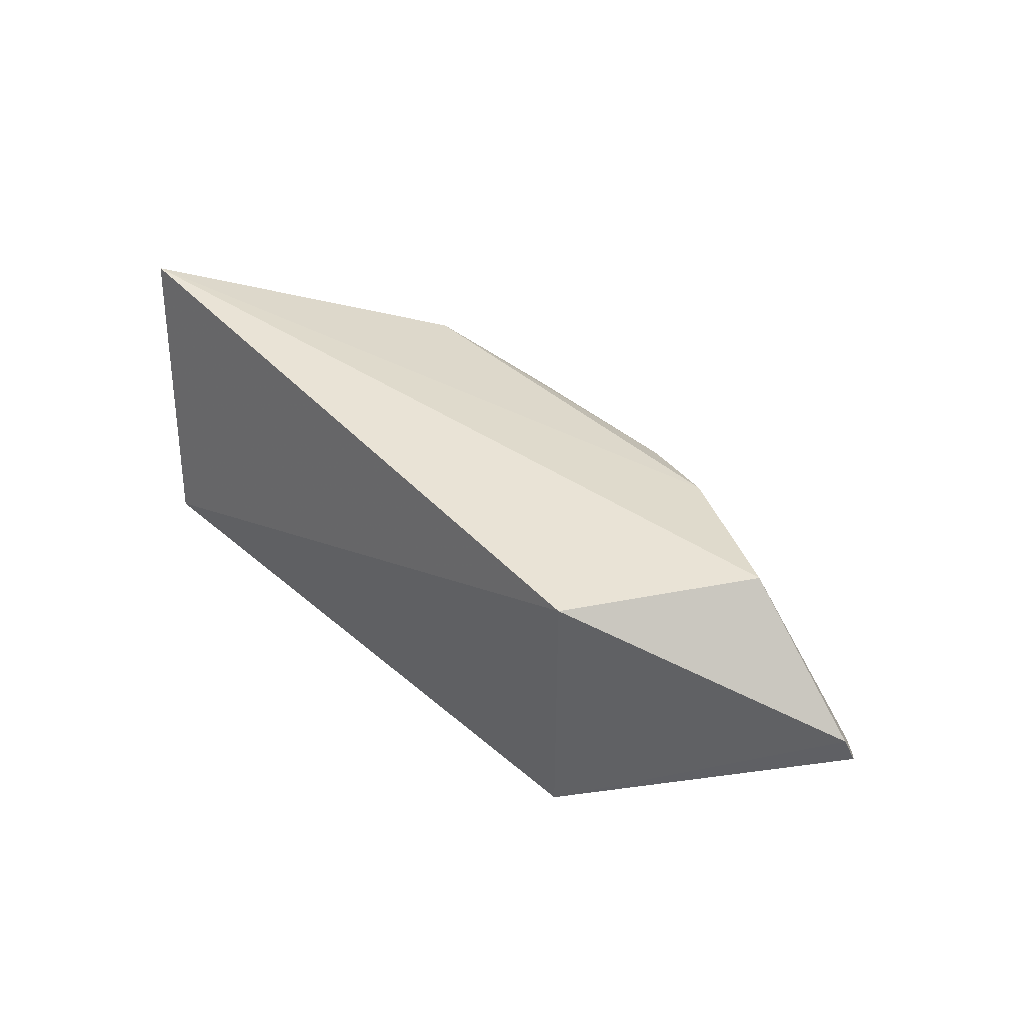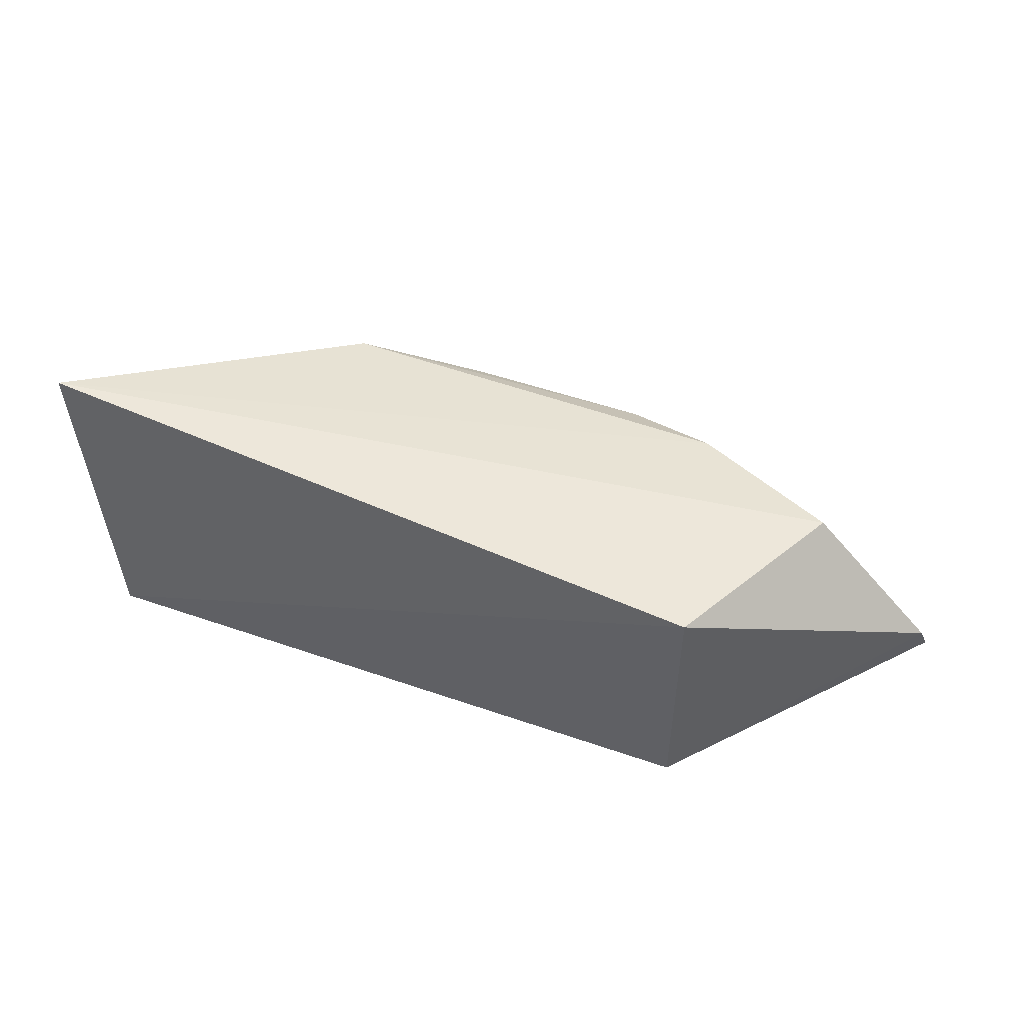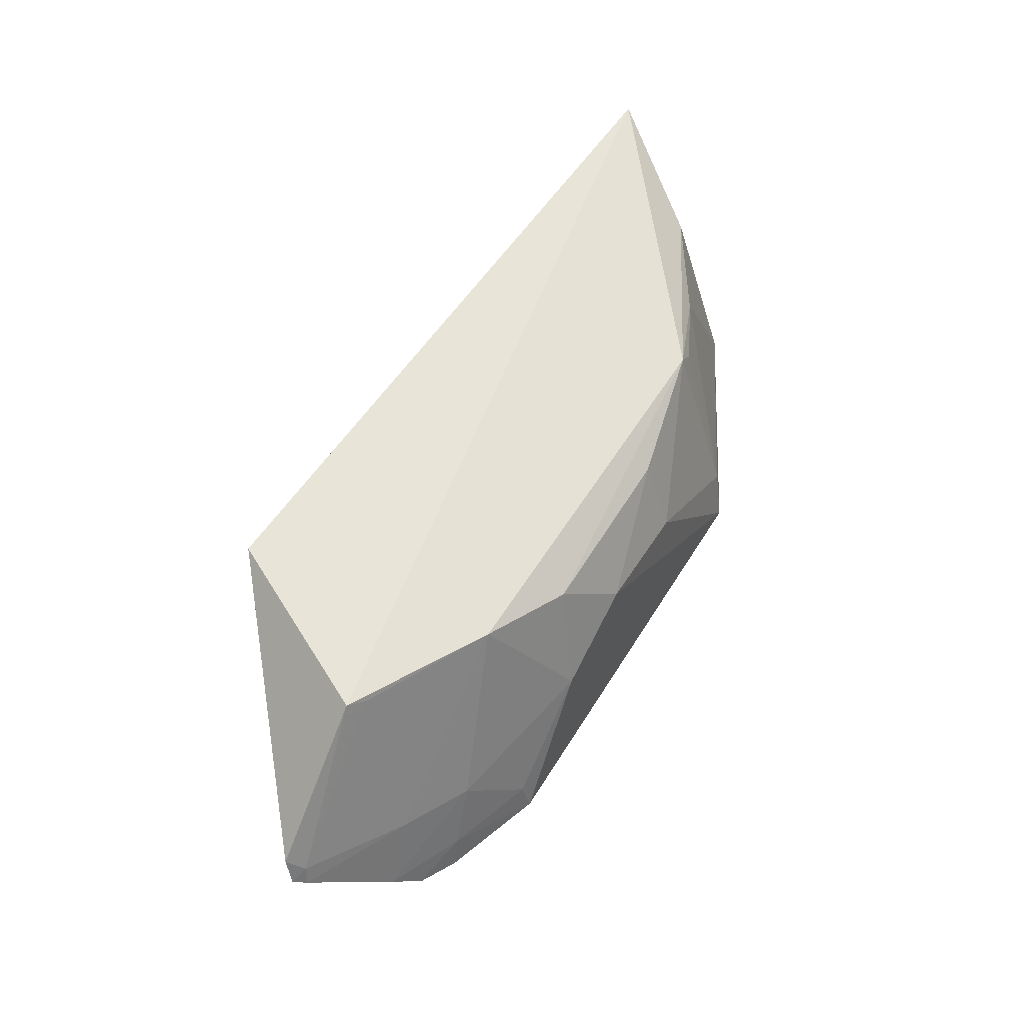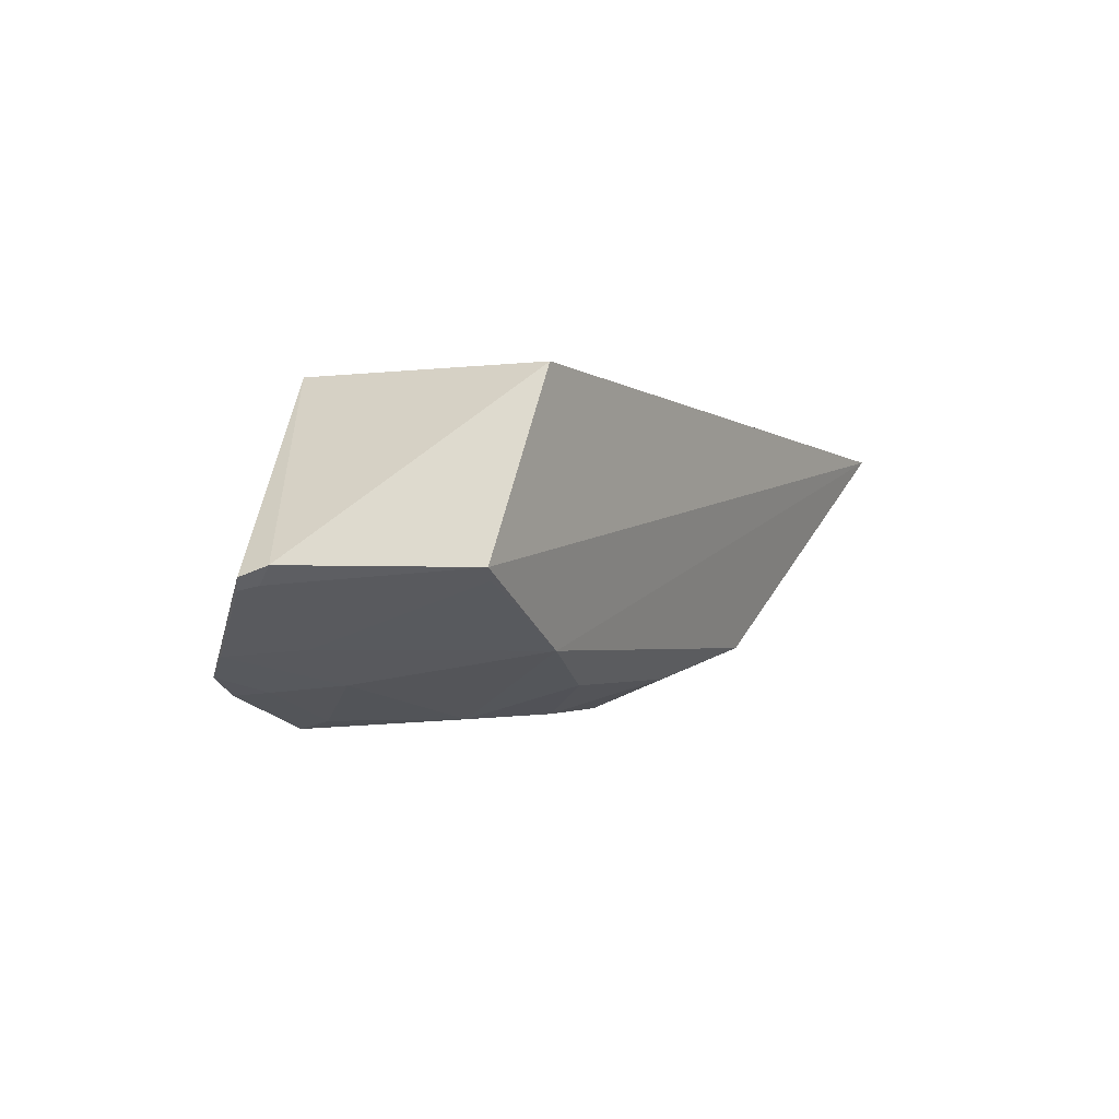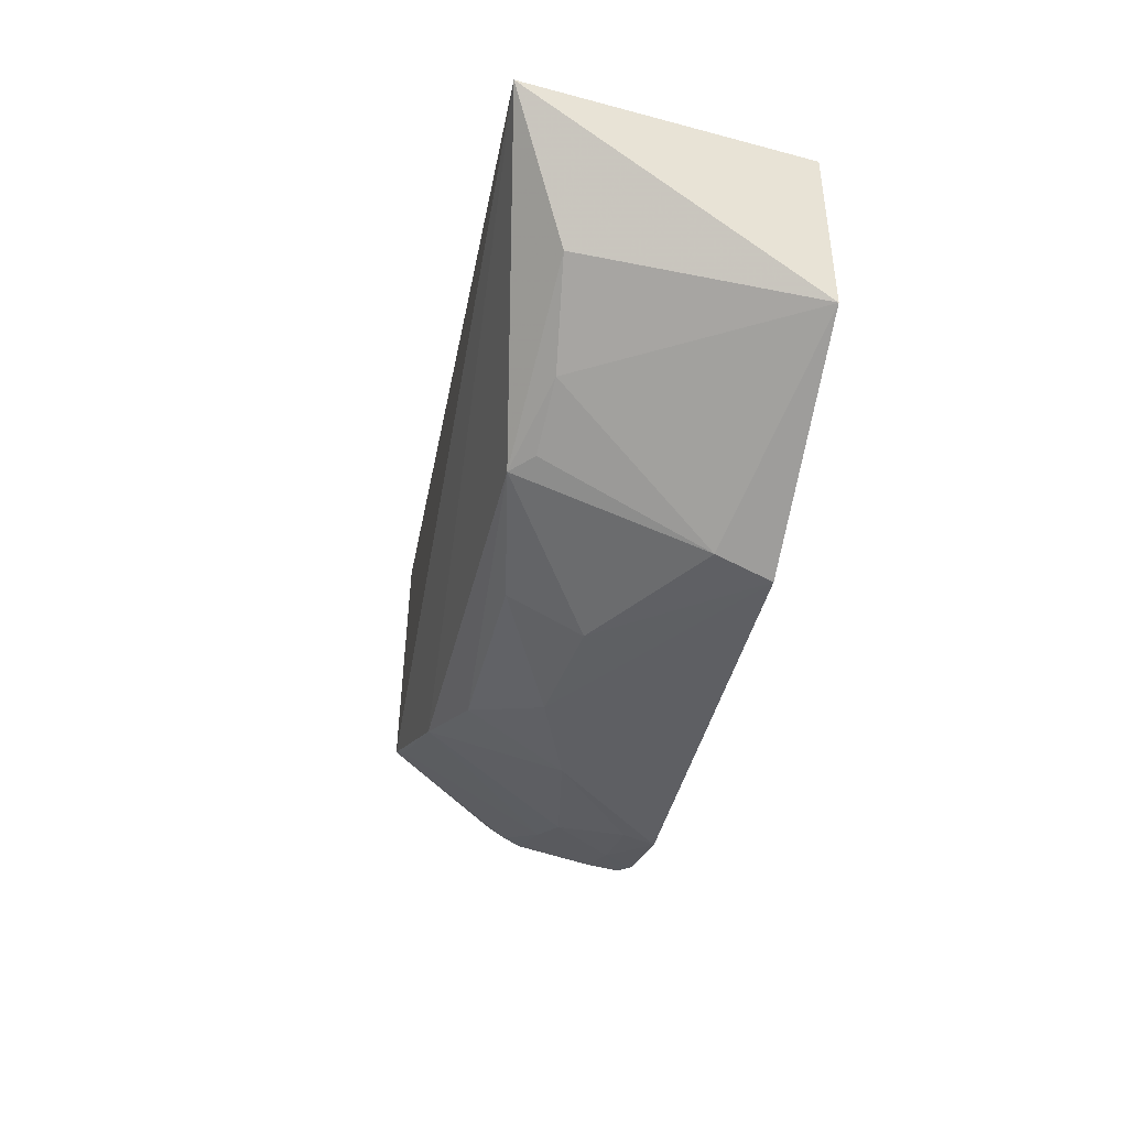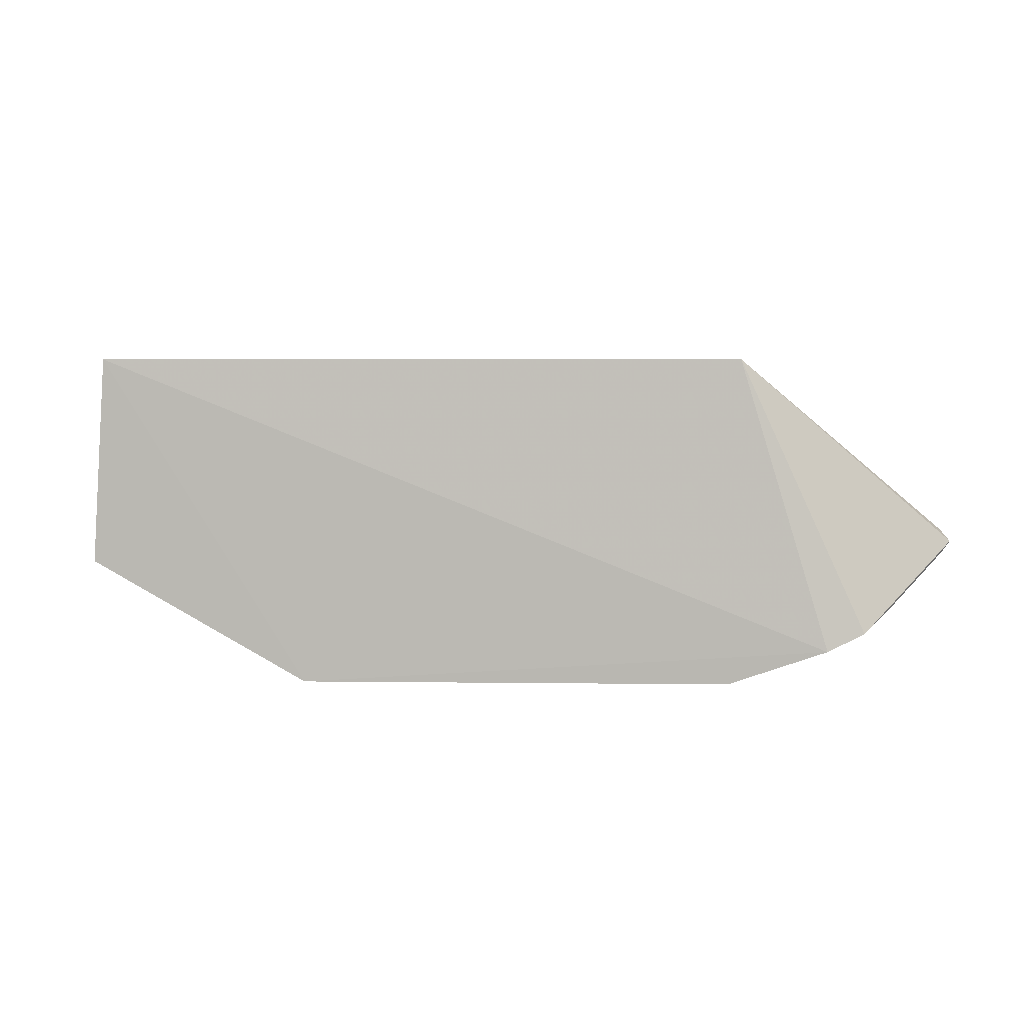
<metadata>
{"format":"obj","ext":"obj","renderer":"f3d","projection":"perspective","resolution":1024,"background":"white","views":[{"elev":39.7,"azim":-133.1,"up":"+Z"},{"elev":51.0,"azim":-159.3,"up":"+Z"},{"elev":57.3,"azim":-58.9,"up":"+Z"},{"elev":-1.4,"azim":-61.9,"up":"+Y"},{"elev":-41.0,"azim":76.7,"up":"+Y"},{"elev":4.5,"azim":-175.6,"up":"+Y"}]}
</metadata>
<code>
v 0.124 -0.3805 0.1442
v 0.2267 -0.3234 0.1465
v 0.2452 -0.2468 0.2811
v -0.0831 -0.2262 0.2652
v -0.0831 -0.2262 0.1439
v -0.05933 -0.3438 0.2553
v 0.1681 -0.329 0.2458
v 0.2199 -0.2262 0.1439
v -0.126 -0.3103 0.2612
v 0.1282 -0.3741 0.1702
v 0.2092 -0.301 0.2523
v 0.127 -0.3459 0.2567
v -0.1242 -0.3624 0.1381
v -0.1873 -0.3146 0.1879
v 0.01164 -0.3743 0.2145
v 0.1376 -0.3447 0.2469
v -0.1842 -0.31 0.2004
v -0.1415 -0.3542 0.1413
v -0.1353 -0.3427 0.1843
v 0.06448 -0.3741 0.2093
v -0.07809 -0.3785 0.1397
v -0.01711 -0.3598 0.2439
v -0.1801 -0.3176 0.193
v -0.1184 -0.3154 0.2581
v -0.1039 -0.358 0.1812
v 0.06655 -0.3597 0.2441
v -0.0329 -0.375 0.196
v -0.1829 -0.3197 0.1845
v -0.153 -0.3455 0.1538
v -0.1186 -0.361 0.153
v -0.0789 -0.3746 0.1543
f 8 2 1
f 8 3 2
f 8 5 4
f 8 4 3
f 9 6 3
f 9 3 4
f 10 1 2
f 10 2 7
f 11 7 2
f 11 2 3
f 12 3 6
f 12 11 3
f 12 7 11
f 13 8 1
f 13 5 8
f 16 12 10
f 16 10 7
f 16 7 12
f 17 9 4
f 17 4 5
f 17 5 14
f 18 14 5
f 18 5 13
f 20 15 1
f 20 1 10
f 20 10 12
f 21 13 1
f 21 1 15
f 22 12 6
f 23 17 14
f 23 9 17
f 24 19 6
f 24 6 9
f 24 23 19
f 24 9 23
f 25 6 19
f 26 20 12
f 26 15 20
f 26 22 15
f 26 12 22
f 27 21 15
f 27 15 22
f 27 22 6
f 27 6 25
f 28 23 14
f 28 19 23
f 29 25 19
f 29 19 28
f 29 28 14
f 29 14 18
f 30 18 13
f 30 13 21
f 30 29 18
f 30 25 29
f 31 27 25
f 31 21 27
f 31 30 21
f 31 25 30

</code>
